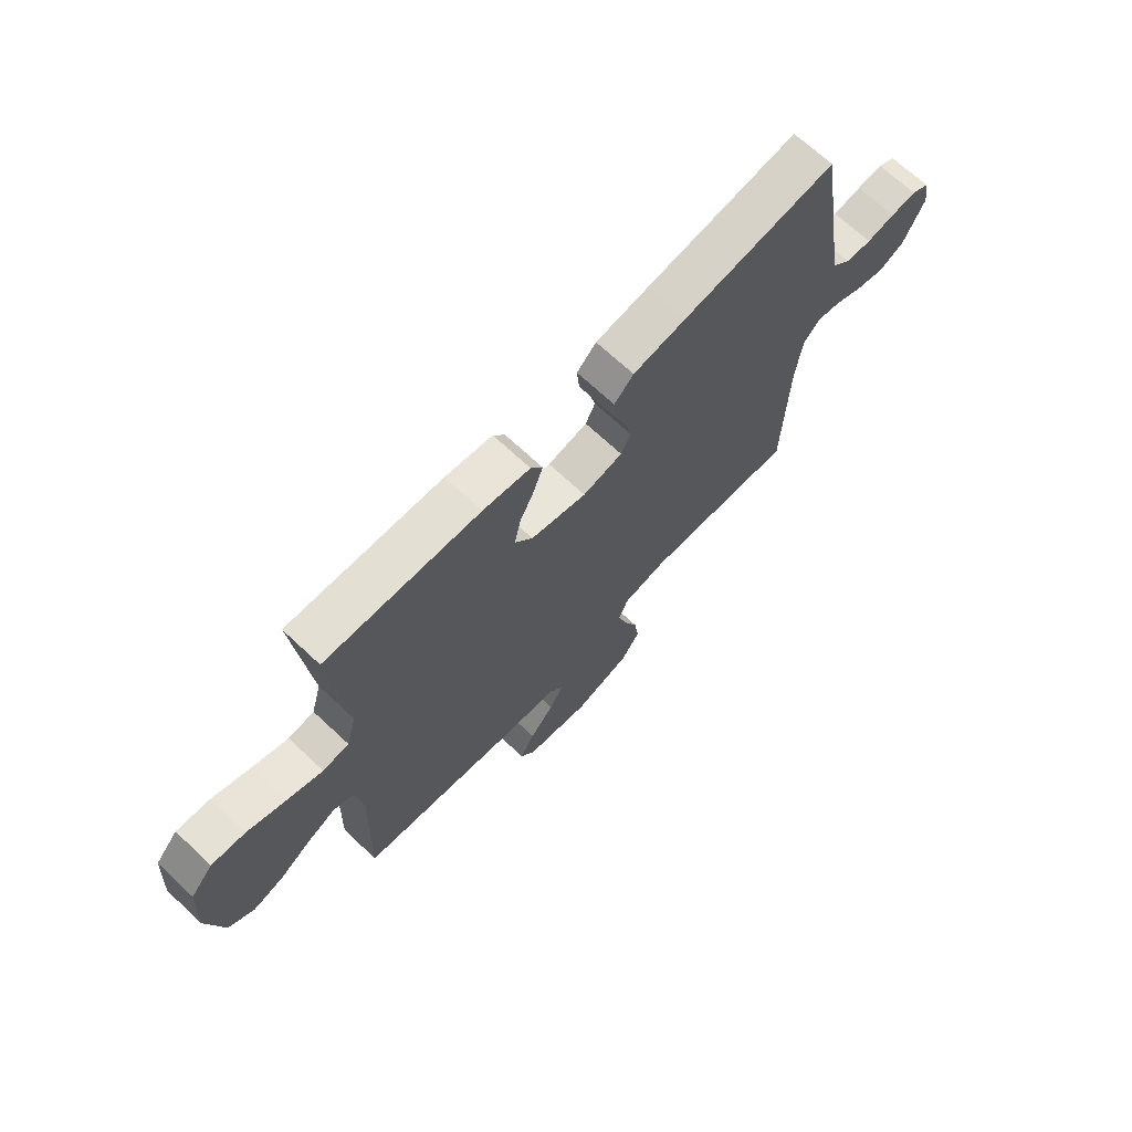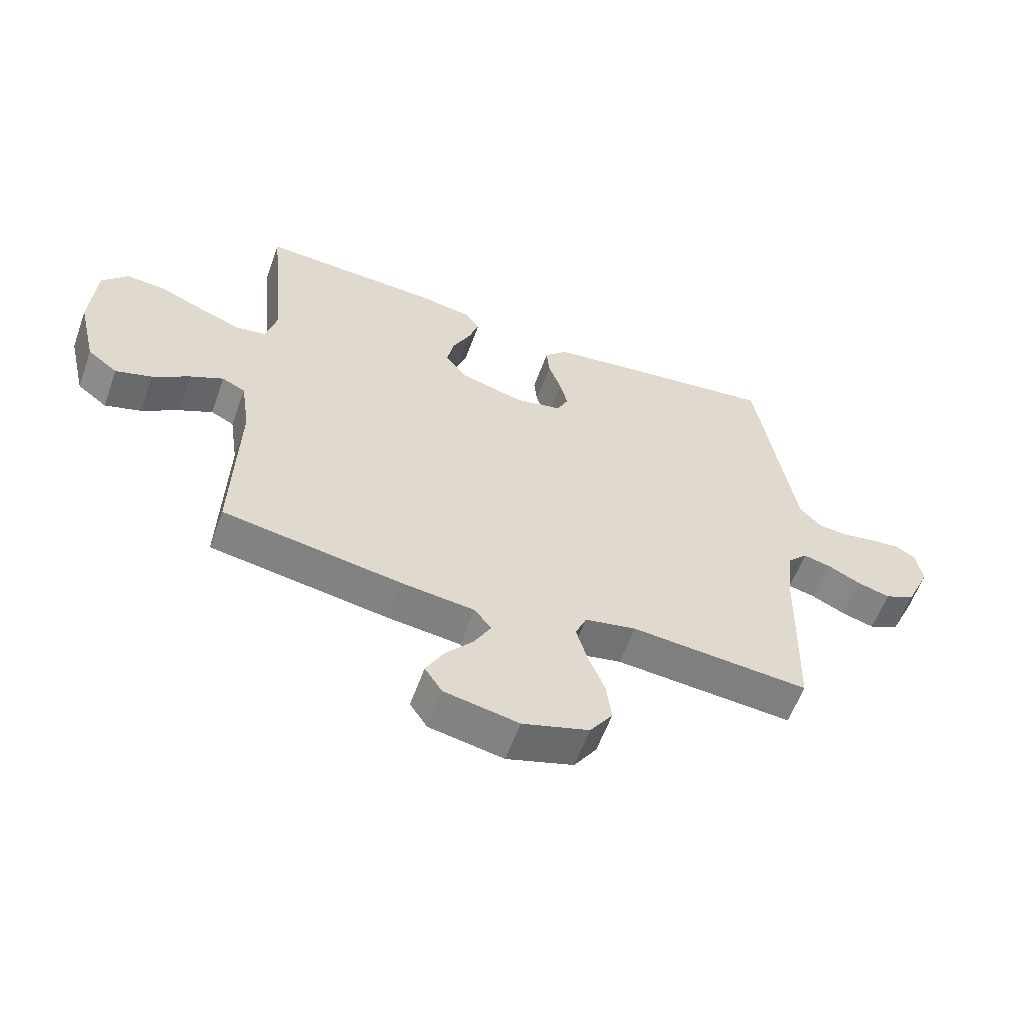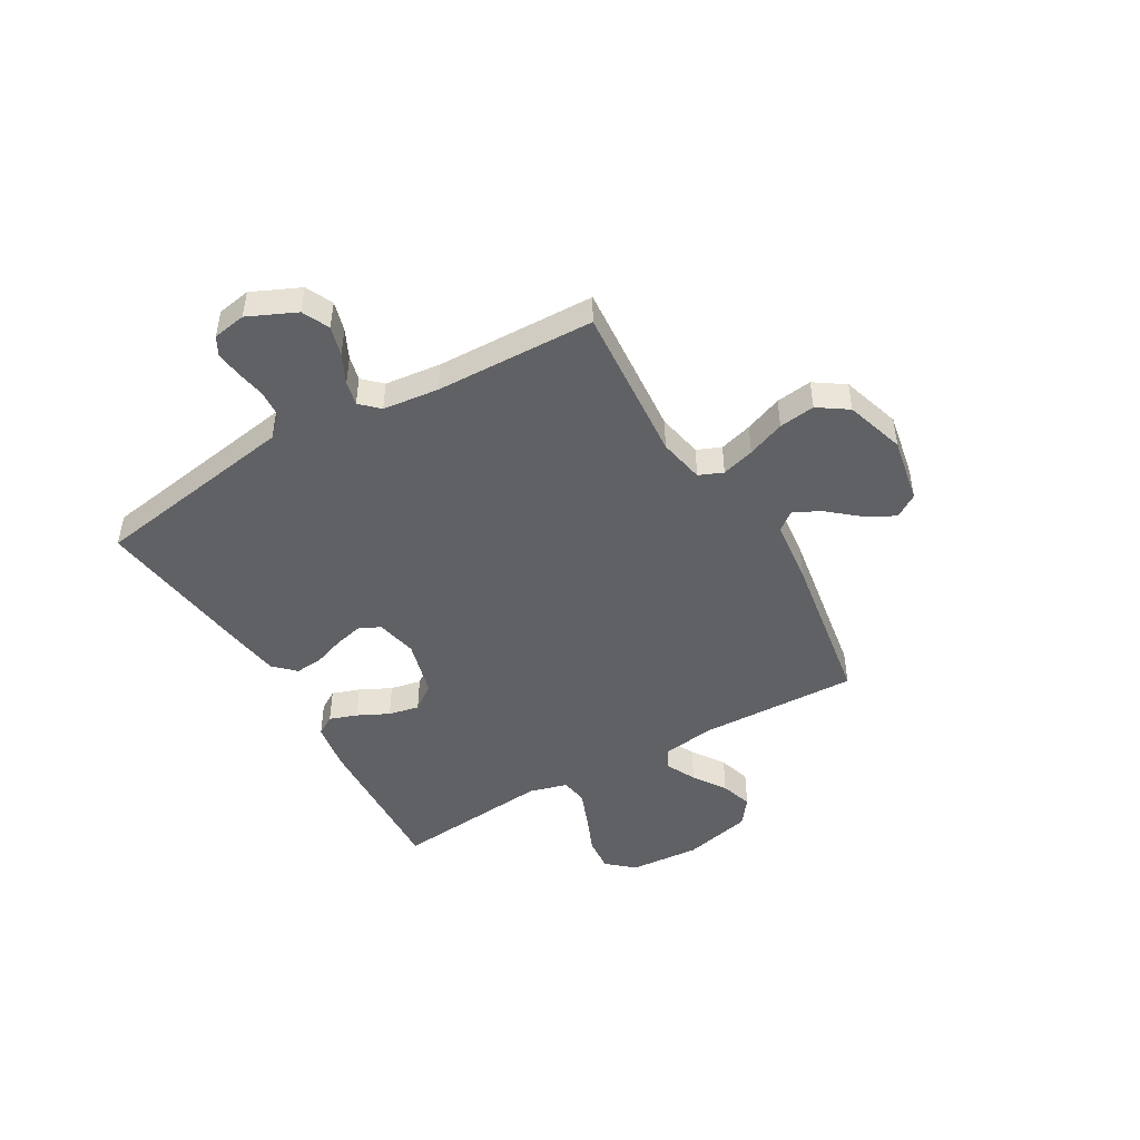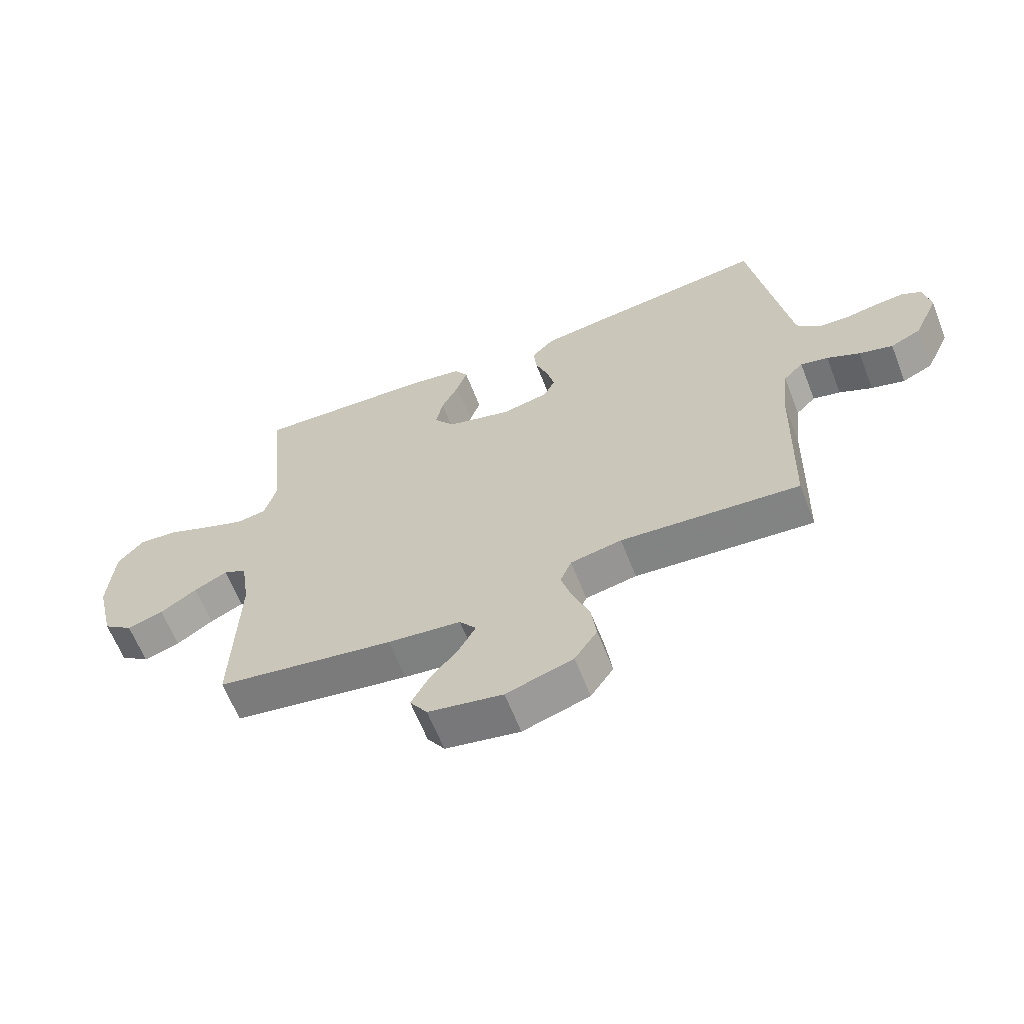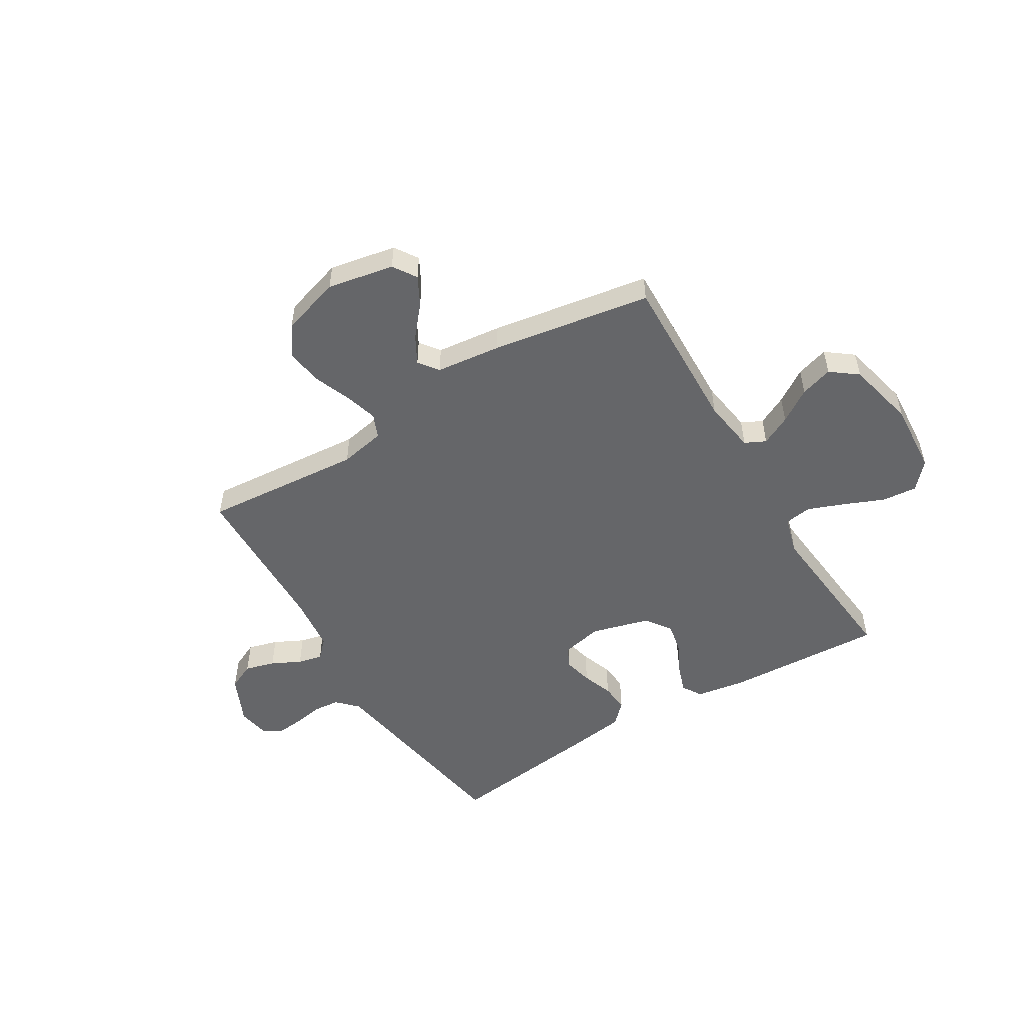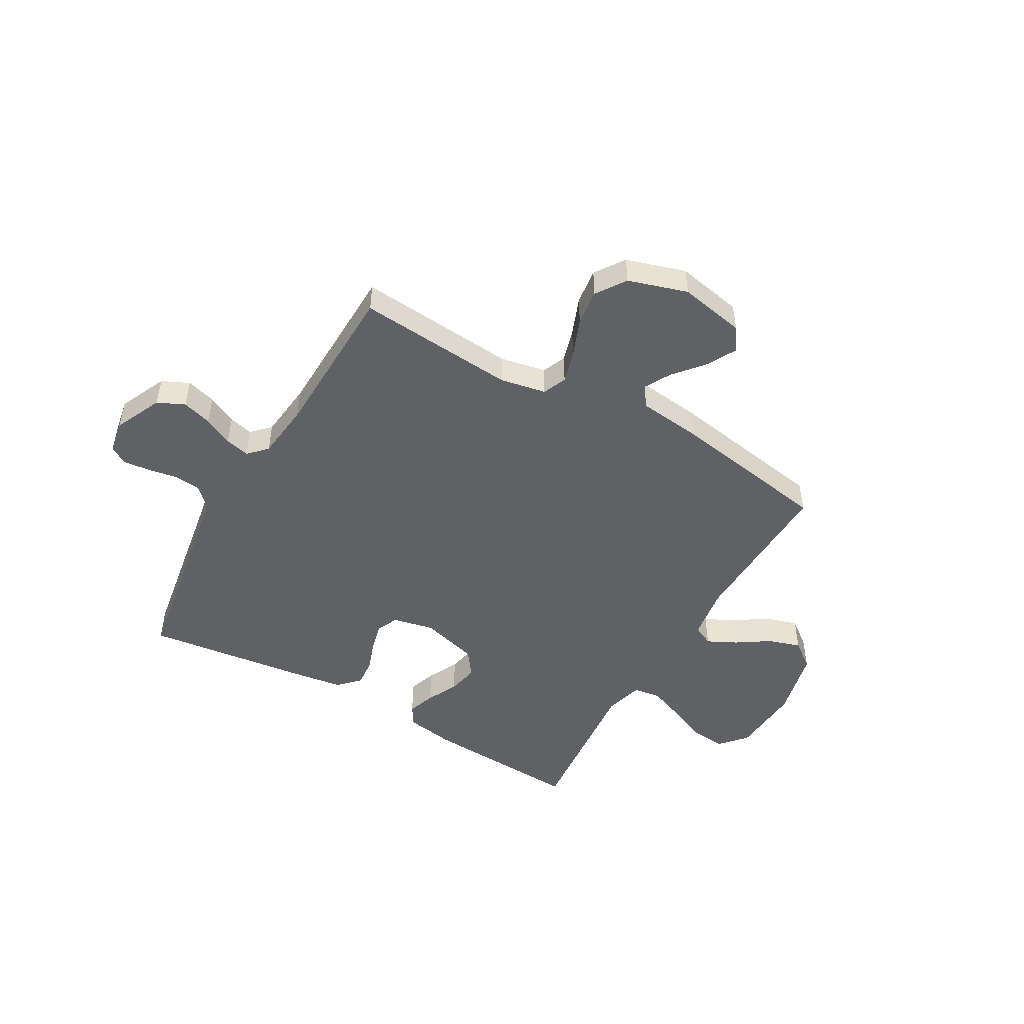
<metadata>
{"format":"obj","ext":"obj","renderer":"f3d","projection":"perspective","resolution":1024,"background":"white","views":[{"elev":69.2,"azim":-46.9,"up":"+Z"},{"elev":-58.9,"azim":-19.9,"up":"+Z"},{"elev":-46.7,"azim":120.1,"up":"+Y"},{"elev":-63.2,"azim":21.4,"up":"+Z"},{"elev":-51.8,"azim":-148.9,"up":"+Y"},{"elev":-49.0,"azim":150.1,"up":"+Y"}]}
</metadata>
<code>
v 0.5 0.07 -0.5
v 0.2 0.07 -0.476
v 0.114 0.07 -0.493
v 0.095 0.07 -0.538
v 0.113 0.07 -0.6
v 0.141 0.07 -0.671
v 0.15 0.07 -0.739
v 0.112 0.07 -0.795
v 0 0.07 -0.83
v -0.125 0.07 -0.806
v -0.154 0.07 -0.762
v -0.125 0.07 -0.708
v -0.077 0.07 -0.651
v -0.049 0.07 -0.6
v -0.077 0.07 -0.563
v -0.2 0.07 -0.549
v -0.5 0.07 -0.5
v -0.491 0.07 -0.2
v -0.506 0.07 -0.099
v -0.545 0.07 -0.08
v -0.601 0.07 -0.108
v -0.663 0.07 -0.149
v -0.724 0.07 -0.168
v -0.774 0.07 -0.13
v -0.805 0.07 0
v -0.796 0.07 0.134
v -0.752 0.07 0.184
v -0.686 0.07 0.178
v -0.612 0.07 0.147
v -0.542 0.07 0.12
v -0.491 0.07 0.128
v -0.471 0.07 0.2
v -0.5 0.07 0.5
v -0.2 0.07 0.485
v -0.108 0.07 0.47
v -0.085 0.07 0.433
v -0.103 0.07 0.381
v -0.132 0.07 0.322
v -0.144 0.07 0.264
v -0.109 0.07 0.216
v 0 0.07 0.186
v 0.078 0.07 0.203
v 0.097 0.07 0.243
v 0.084 0.07 0.297
v 0.063 0.07 0.355
v 0.058 0.07 0.408
v 0.096 0.07 0.447
v 0.2 0.07 0.462
v 0.5 0.07 0.5
v 0.549 0.07 0.2
v 0.564 0.07 0.109
v 0.601 0.07 0.071
v 0.652 0.07 0.067
v 0.707 0.07 0.077
v 0.757 0.07 0.082
v 0.791 0.07 0.063
v 0.802 0.07 0
v 0.761 0.07 -0.09
v 0.71 0.07 -0.114
v 0.654 0.07 -0.098
v 0.599 0.07 -0.071
v 0.553 0.07 -0.06
v 0.52 0.07 -0.094
v 0.508 0.07 -0.2
v 0.5 0 -0.5
v 0.2 0 -0.476
v 0.114 0 -0.493
v 0.095 0 -0.538
v 0.113 0 -0.6
v 0.141 0 -0.671
v 0.15 0 -0.739
v 0.112 0 -0.795
v 0 0 -0.83
v -0.125 0 -0.806
v -0.154 0 -0.762
v -0.125 0 -0.708
v -0.077 0 -0.651
v -0.049 0 -0.6
v -0.077 0 -0.563
v -0.2 0 -0.549
v -0.5 0 -0.5
v -0.491 0 -0.2
v -0.506 0 -0.099
v -0.545 0 -0.08
v -0.601 0 -0.108
v -0.663 0 -0.149
v -0.724 0 -0.168
v -0.774 0 -0.13
v -0.805 0 0
v -0.796 0 0.134
v -0.752 0 0.184
v -0.686 0 0.178
v -0.612 0 0.147
v -0.542 0 0.12
v -0.491 0 0.128
v -0.471 0 0.2
v -0.5 0 0.5
v -0.2 0 0.485
v -0.108 0 0.47
v -0.085 0 0.433
v -0.103 0 0.381
v -0.132 0 0.322
v -0.144 0 0.264
v -0.109 0 0.216
v 0 0 0.186
v 0.078 0 0.203
v 0.097 0 0.243
v 0.084 0 0.297
v 0.063 0 0.355
v 0.058 0 0.408
v 0.096 0 0.447
v 0.2 0 0.462
v 0.5 0 0.5
v 0.549 0 0.2
v 0.564 0 0.109
v 0.601 0 0.071
v 0.652 0 0.067
v 0.707 0 0.077
v 0.757 0 0.082
v 0.791 0 0.063
v 0.802 0 0
v 0.761 0 -0.09
v 0.71 0 -0.114
v 0.654 0 -0.098
v 0.599 0 -0.071
v 0.553 0 -0.06
v 0.52 0 -0.094
v 0.508 0 -0.2
f 59 60 61
f 58 59 61
f 57 58 61
f 56 57 61
f 55 56 61
f 54 55 61
f 53 54 61
f 52 53 61 62
f 51 52 62 63
f 48 49 50
f 47 48 50
f 46 47 50
f 45 46 50
f 44 45 50
f 50 51 63
f 44 50 63
f 43 44 63
f 36 37 38
f 35 36 38
f 34 35 38
f 33 34 38
f 32 33 38
f 31 32 38 39
f 27 28 29
f 26 27 29
f 25 26 29
f 24 25 29
f 23 24 29
f 22 23 29
f 21 22 29
f 20 21 29 30
f 19 20 30 31
f 15 16 17 18
f 31 39 40
f 19 31 40
f 18 19 40
f 15 18 40
f 11 12 13
f 10 11 13
f 9 10 13
f 8 9 13
f 7 8 13
f 6 7 13
f 5 6 13
f 4 5 13 14
f 64 1 2
f 64 2 3
f 63 64 3
f 43 63 3
f 42 43 3
f 4 14 15
f 3 4 15
f 42 3 15
f 41 42 15
f 15 40 41
f 125 124 123
f 125 123 122
f 125 122 121
f 125 121 120
f 125 120 119
f 125 119 118
f 125 118 117
f 126 125 117 116
f 127 126 116 115
f 114 113 112
f 114 112 111
f 114 111 110
f 114 110 109
f 114 109 108
f 127 115 114
f 127 114 108
f 127 108 107
f 102 101 100
f 102 100 99
f 102 99 98
f 102 98 97
f 102 97 96
f 103 102 96 95
f 93 92 91
f 93 91 90
f 93 90 89
f 93 89 88
f 93 88 87
f 93 87 86
f 93 86 85
f 94 93 85 84
f 95 94 84 83
f 82 81 80 79
f 104 103 95
f 104 95 83
f 104 83 82
f 104 82 79
f 77 76 75
f 77 75 74
f 77 74 73
f 77 73 72
f 77 72 71
f 77 71 70
f 77 70 69
f 78 77 69 68
f 66 65 128
f 67 66 128
f 67 128 127
f 67 127 107
f 67 107 106
f 79 78 68
f 79 68 67
f 79 67 106
f 79 106 105
f 105 104 79
f 1 65 66 2
f 2 66 67 3
f 3 67 68 4
f 4 68 69 5
f 5 69 70 6
f 6 70 71 7
f 7 71 72 8
f 8 72 73 9
f 9 73 74 10
f 10 74 75 11
f 11 75 76 12
f 12 76 77 13
f 13 77 78 14
f 14 78 79 15
f 15 79 80 16
f 16 80 81 17
f 17 81 82 18
f 18 82 83 19
f 19 83 84 20
f 20 84 85 21
f 21 85 86 22
f 22 86 87 23
f 23 87 88 24
f 24 88 89 25
f 25 89 90 26
f 26 90 91 27
f 27 91 92 28
f 28 92 93 29
f 29 93 94 30
f 30 94 95 31
f 31 95 96 32
f 32 96 97 33
f 33 97 98 34
f 34 98 99 35
f 35 99 100 36
f 36 100 101 37
f 37 101 102 38
f 38 102 103 39
f 39 103 104 40
f 40 104 105 41
f 41 105 106 42
f 42 106 107 43
f 43 107 108 44
f 44 108 109 45
f 45 109 110 46
f 46 110 111 47
f 47 111 112 48
f 48 112 113 49
f 49 113 114 50
f 50 114 115 51
f 51 115 116 52
f 52 116 117 53
f 53 117 118 54
f 54 118 119 55
f 55 119 120 56
f 56 120 121 57
f 57 121 122 58
f 58 122 123 59
f 59 123 124 60
f 60 124 125 61
f 61 125 126 62
f 62 126 127 63
f 63 127 128 64
f 64 128 65 1

</code>
